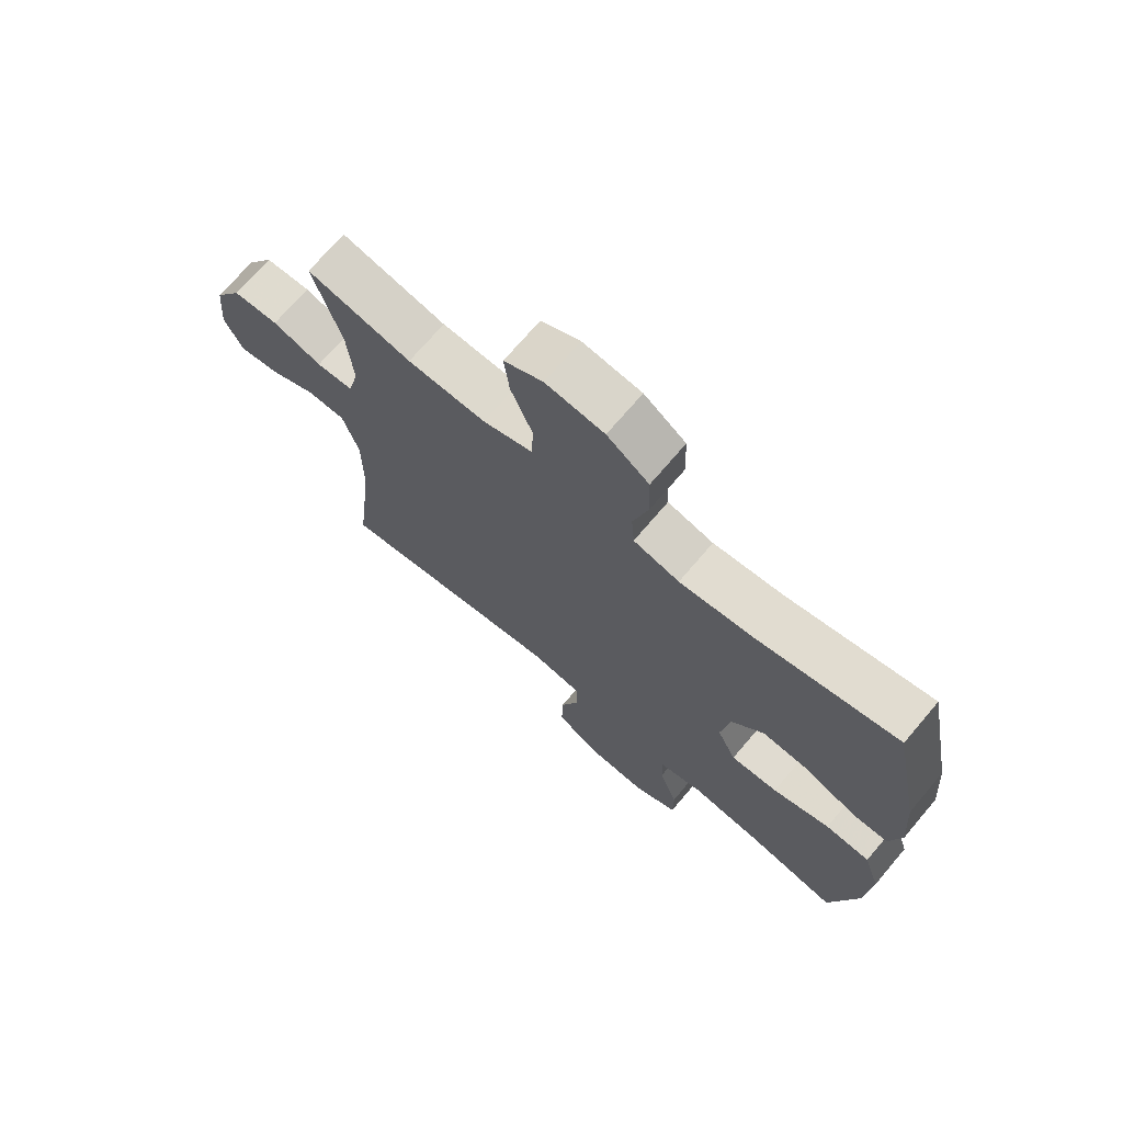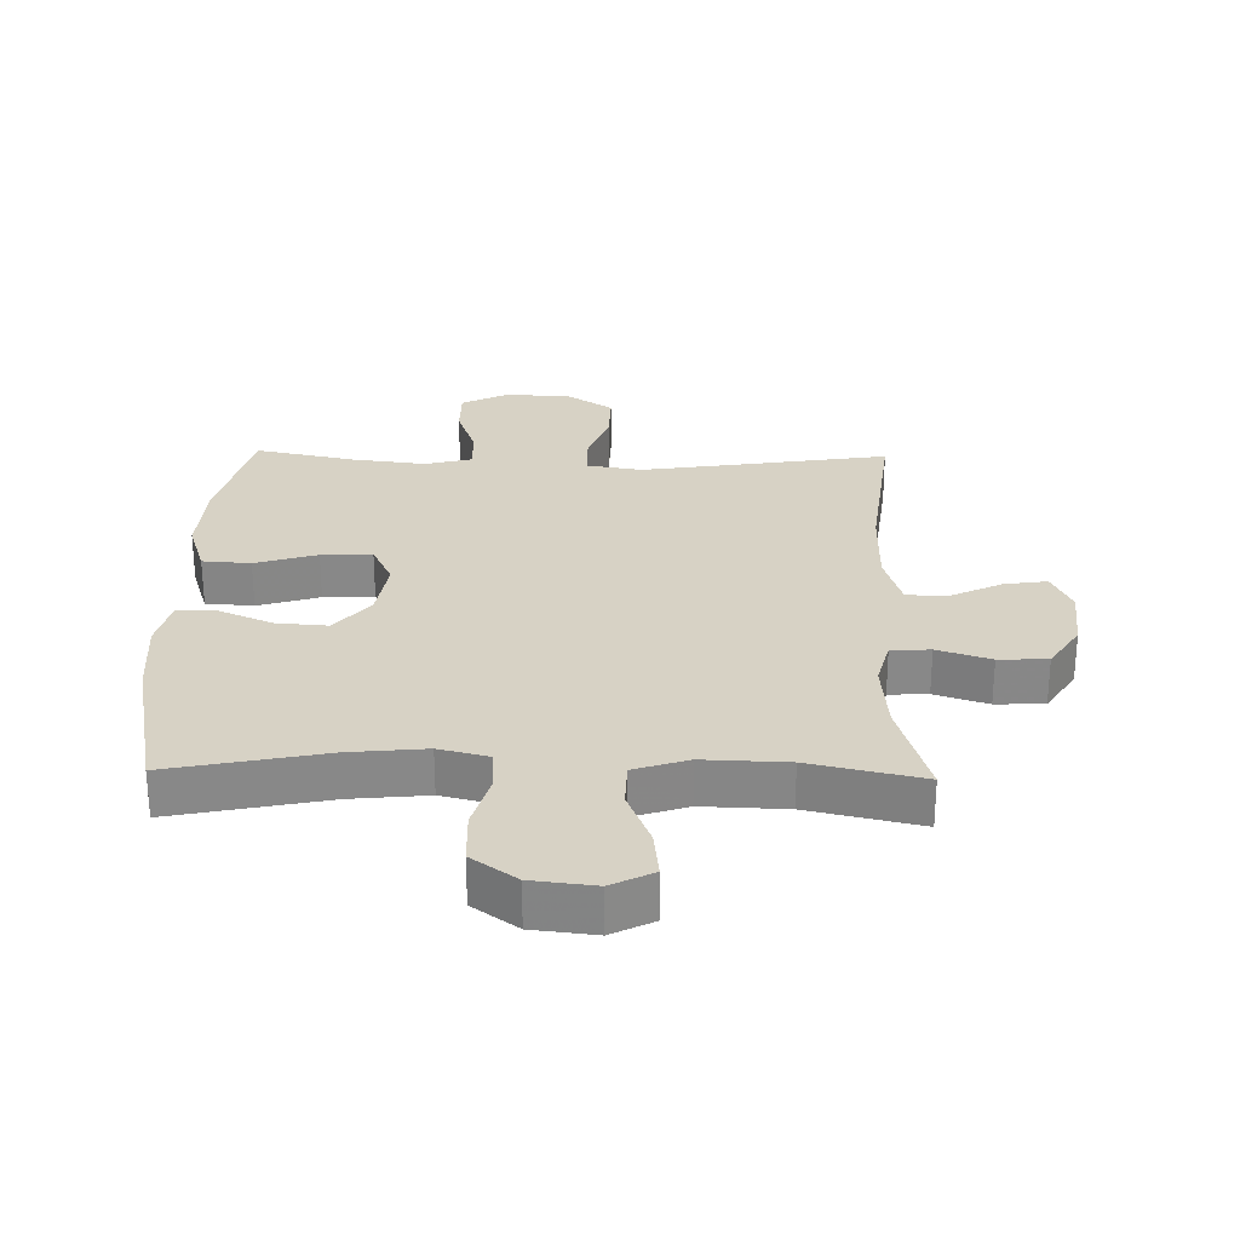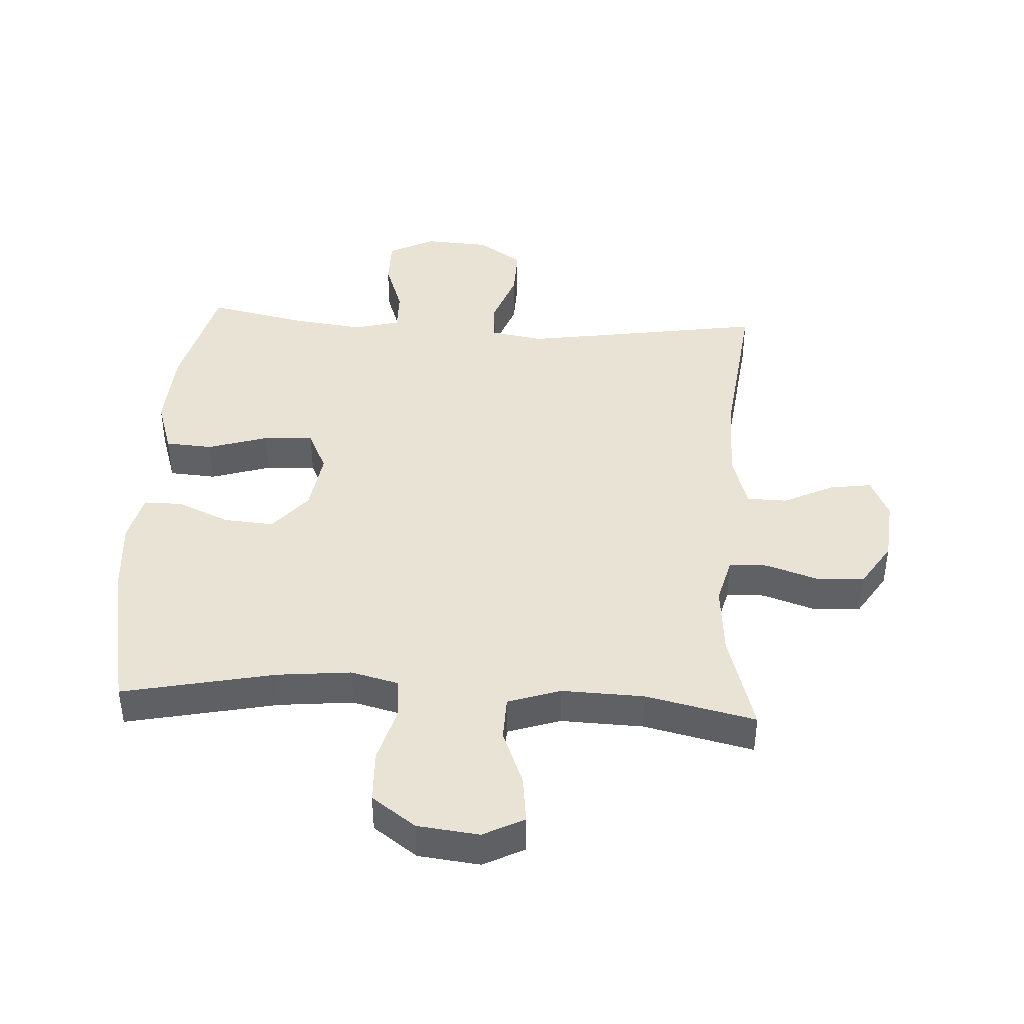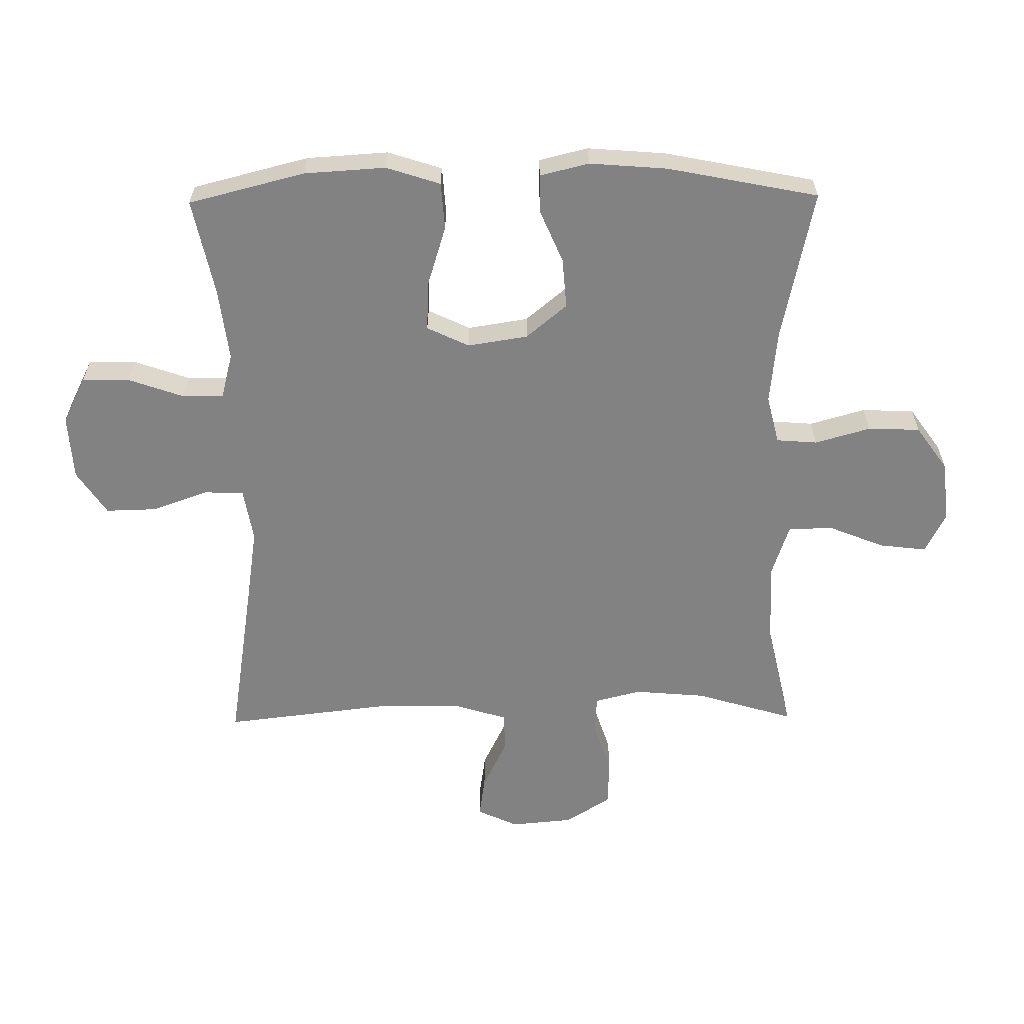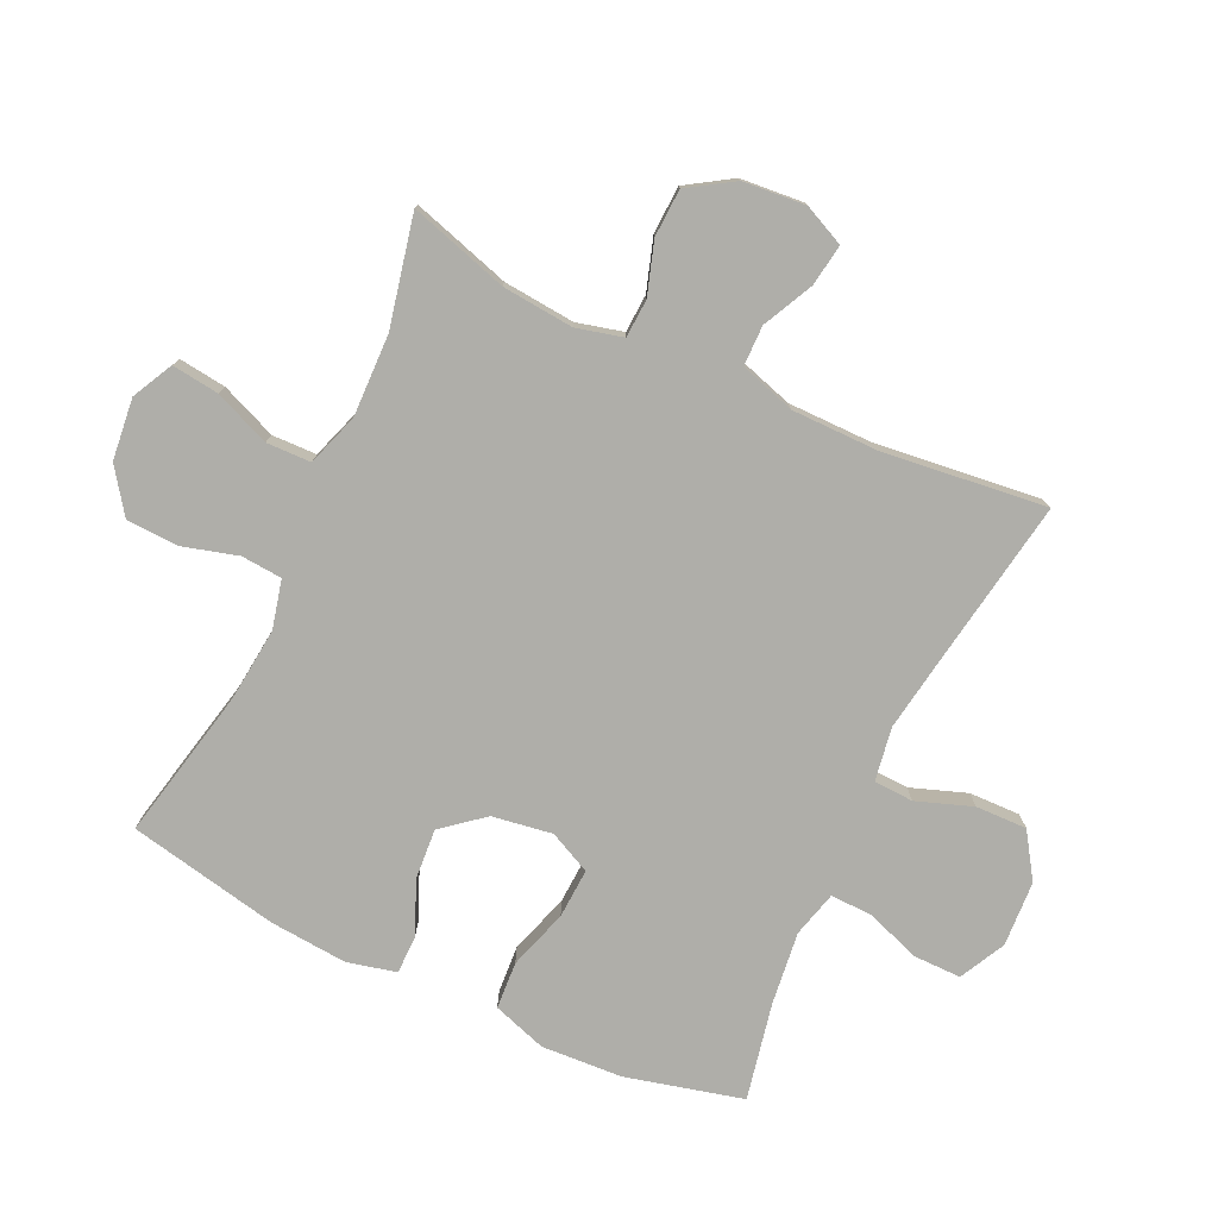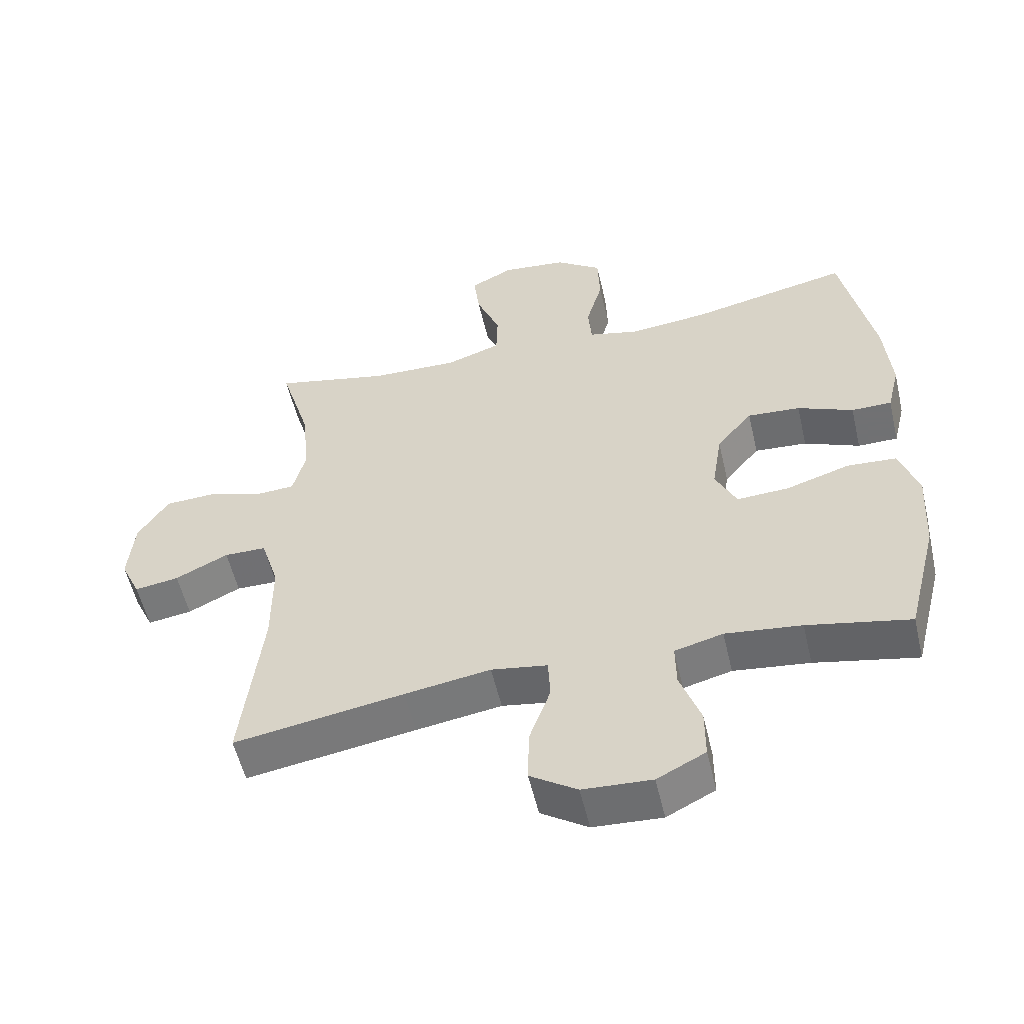
<metadata>
{"format":"obj","ext":"obj","renderer":"f3d","projection":"perspective","resolution":1024,"background":"white","views":[{"elev":71.1,"azim":-139.7,"up":"+Z"},{"elev":27.5,"azim":1.3,"up":"+Y"},{"elev":42.3,"azim":3.4,"up":"+Y"},{"elev":-60.8,"azim":-89.3,"up":"+Y"},{"elev":-77.5,"azim":64.8,"up":"+Y"},{"elev":-55.3,"azim":-166.9,"up":"+Z"}]}
</metadata>
<code>
v -0.5 0.07 0.5
v -0.258 0.07 0.449
v -0.14 0.07 0.437
v -0.063 0.07 0.456
v -0.058 0.07 0.521
v -0.083 0.07 0.609
v -0.08 0.07 0.692
v -0.01 0.07 0.742
v 0.088 0.07 0.753
v 0.153 0.07 0.72
v 0.144 0.07 0.645
v 0.108 0.07 0.556
v 0.11 0.07 0.485
v 0.194 0.07 0.457
v 0.325 0.07 0.461
v 0.5 0.07 0.5
v 0.453 0.07 0.343
v 0.443 0.07 0.229
v 0.462 0.07 0.155
v 0.523 0.07 0.152
v 0.606 0.07 0.179
v 0.682 0.07 0.176
v 0.728 0.07 0.104
v 0.737 0.07 0.004
v 0.707 0.07 -0.061
v 0.64 0.07 -0.051
v 0.56 0.07 -0.012
v 0.496 0.07 -0.013
v 0.469 0.07 -0.101
v 0.469 0.07 -0.237
v 0.5 0.07 -0.5
v 0.243 0.07 -0.459
v 0.113 0.07 -0.439
v 0.028 0.07 -0.453
v 0.025 0.07 -0.516
v 0.057 0.07 -0.605
v 0.059 0.07 -0.687
v -0.012 0.07 -0.734
v -0.116 0.07 -0.74
v -0.189 0.07 -0.703
v -0.189 0.07 -0.627
v -0.158 0.07 -0.539
v -0.157 0.07 -0.473
v -0.23 0.07 -0.454
v -0.345 0.07 -0.468
v -0.5 0.07 -0.5
v -0.547 0.07 -0.315
v -0.555 0.07 -0.185
v -0.527 0.07 -0.099
v -0.452 0.07 -0.094
v -0.356 0.07 -0.124
v -0.277 0.07 -0.128
v -0.245 0.07 -0.061
v -0.26 0.07 0.035
v -0.314 0.07 0.1
v -0.394 0.07 0.094
v -0.478 0.07 0.058
v -0.539 0.07 0.058
v -0.558 0.07 0.136
v -0.548 0.07 0.26
v -0.5 0 0.5
v -0.258 0 0.449
v -0.14 0 0.437
v -0.063 0 0.456
v -0.058 0 0.521
v -0.083 0 0.609
v -0.08 0 0.692
v -0.01 0 0.742
v 0.088 0 0.753
v 0.153 0 0.72
v 0.144 0 0.645
v 0.108 0 0.556
v 0.11 0 0.485
v 0.194 0 0.457
v 0.325 0 0.461
v 0.5 0 0.5
v 0.453 0 0.343
v 0.443 0 0.229
v 0.462 0 0.155
v 0.523 0 0.152
v 0.606 0 0.179
v 0.682 0 0.176
v 0.728 0 0.104
v 0.737 0 0.004
v 0.707 0 -0.061
v 0.64 0 -0.051
v 0.56 0 -0.012
v 0.496 0 -0.013
v 0.469 0 -0.101
v 0.469 0 -0.237
v 0.5 0 -0.5
v 0.243 0 -0.459
v 0.113 0 -0.439
v 0.028 0 -0.453
v 0.025 0 -0.516
v 0.057 0 -0.605
v 0.059 0 -0.687
v -0.012 0 -0.734
v -0.116 0 -0.74
v -0.189 0 -0.703
v -0.189 0 -0.627
v -0.158 0 -0.539
v -0.157 0 -0.473
v -0.23 0 -0.454
v -0.345 0 -0.468
v -0.5 0 -0.5
v -0.547 0 -0.315
v -0.555 0 -0.185
v -0.527 0 -0.099
v -0.452 0 -0.094
v -0.356 0 -0.124
v -0.277 0 -0.128
v -0.245 0 -0.061
v -0.26 0 0.035
v -0.314 0 0.1
v -0.394 0 0.094
v -0.478 0 0.058
v -0.539 0 0.058
v -0.558 0 0.136
v -0.548 0 0.26
f 60 1 2
f 59 60 2
f 58 59 2
f 57 58 2
f 56 57 2
f 55 56 2 3
f 54 55 3 4
f 53 54 4
f 49 50 51
f 48 49 51
f 47 48 51
f 46 47 51
f 45 46 51
f 44 45 51 52
f 43 44 52 53
f 40 41 42
f 39 40 42
f 38 39 42
f 37 38 42
f 36 37 42
f 35 36 42
f 34 35 42 43
f 43 53 4
f 34 43 4
f 33 34 4
f 30 31 32
f 33 4 5
f 32 33 5
f 30 32 5
f 29 30 5
f 25 26 27
f 24 25 27
f 23 24 27
f 22 23 27
f 21 22 27
f 20 21 27
f 19 20 27 28
f 29 5 6
f 28 29 6
f 19 28 6
f 18 19 6
f 15 16 17
f 14 15 17 18
f 10 11 12
f 9 10 12
f 8 9 12
f 7 8 12
f 6 7 12
f 6 12 13
f 18 6 13
f 13 14 18
f 62 61 120
f 62 120 119
f 62 119 118
f 62 118 117
f 62 117 116
f 63 62 116 115
f 64 63 115 114
f 64 114 113
f 111 110 109
f 111 109 108
f 111 108 107
f 111 107 106
f 111 106 105
f 112 111 105 104
f 113 112 104 103
f 102 101 100
f 102 100 99
f 102 99 98
f 102 98 97
f 102 97 96
f 102 96 95
f 103 102 95 94
f 64 113 103
f 64 103 94
f 64 94 93
f 92 91 90
f 65 64 93
f 65 93 92
f 65 92 90
f 65 90 89
f 87 86 85
f 87 85 84
f 87 84 83
f 87 83 82
f 87 82 81
f 87 81 80
f 88 87 80 79
f 66 65 89
f 66 89 88
f 66 88 79
f 66 79 78
f 77 76 75
f 78 77 75 74
f 72 71 70
f 72 70 69
f 72 69 68
f 72 68 67
f 72 67 66
f 73 72 66
f 73 66 78
f 78 74 73
f 1 61 62 2
f 2 62 63 3
f 3 63 64 4
f 4 64 65 5
f 5 65 66 6
f 6 66 67 7
f 7 67 68 8
f 8 68 69 9
f 9 69 70 10
f 10 70 71 11
f 11 71 72 12
f 12 72 73 13
f 13 73 74 14
f 14 74 75 15
f 15 75 76 16
f 16 76 77 17
f 17 77 78 18
f 18 78 79 19
f 19 79 80 20
f 20 80 81 21
f 21 81 82 22
f 22 82 83 23
f 23 83 84 24
f 24 84 85 25
f 25 85 86 26
f 26 86 87 27
f 27 87 88 28
f 28 88 89 29
f 29 89 90 30
f 30 90 91 31
f 31 91 92 32
f 32 92 93 33
f 33 93 94 34
f 34 94 95 35
f 35 95 96 36
f 36 96 97 37
f 37 97 98 38
f 38 98 99 39
f 39 99 100 40
f 40 100 101 41
f 41 101 102 42
f 42 102 103 43
f 43 103 104 44
f 44 104 105 45
f 45 105 106 46
f 46 106 107 47
f 47 107 108 48
f 48 108 109 49
f 49 109 110 50
f 50 110 111 51
f 51 111 112 52
f 52 112 113 53
f 53 113 114 54
f 54 114 115 55
f 55 115 116 56
f 56 116 117 57
f 57 117 118 58
f 58 118 119 59
f 59 119 120 60
f 60 120 61 1

</code>
